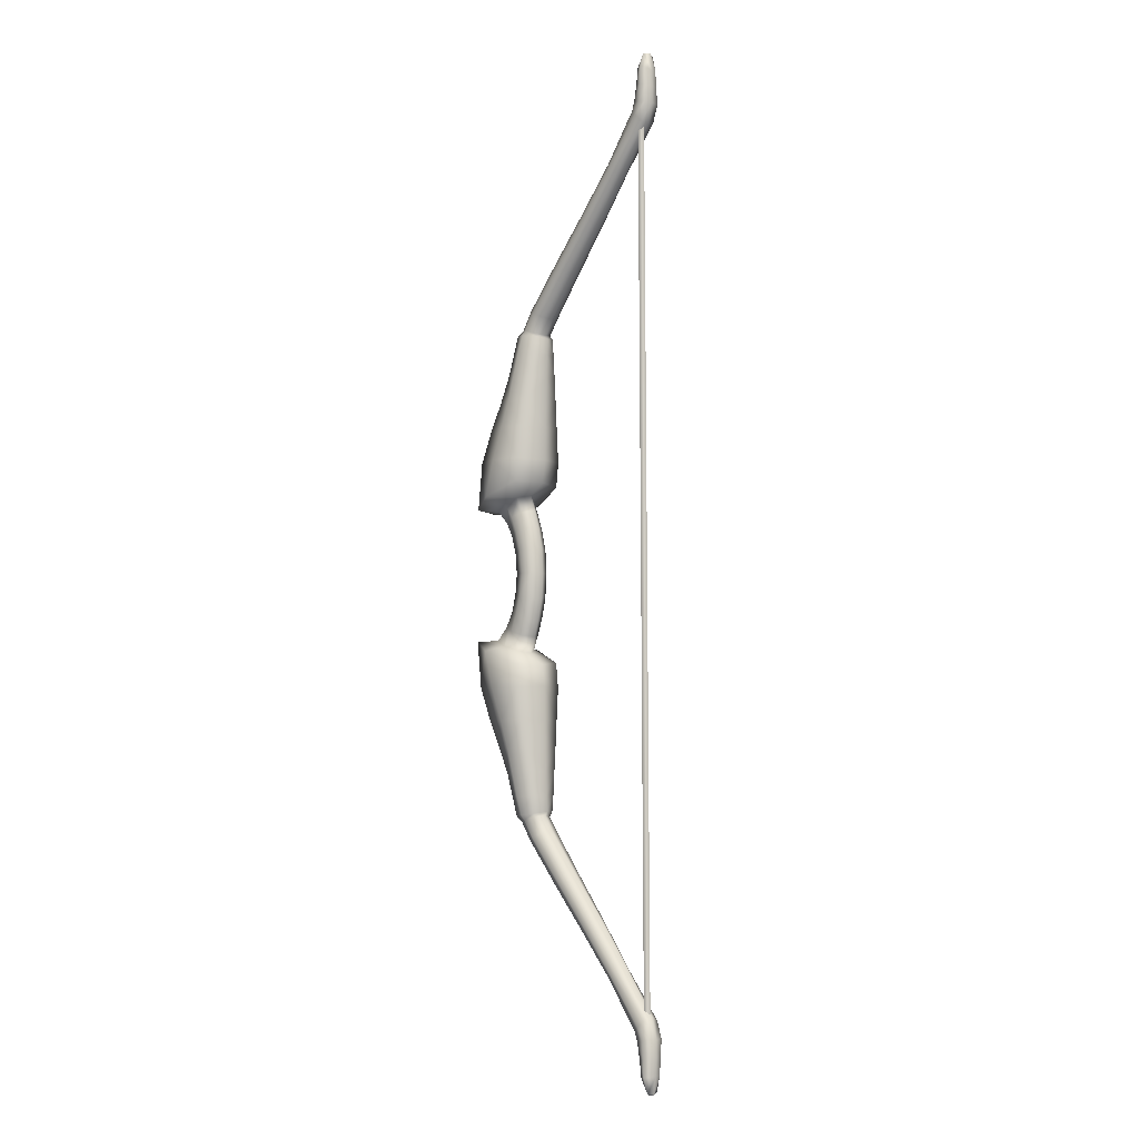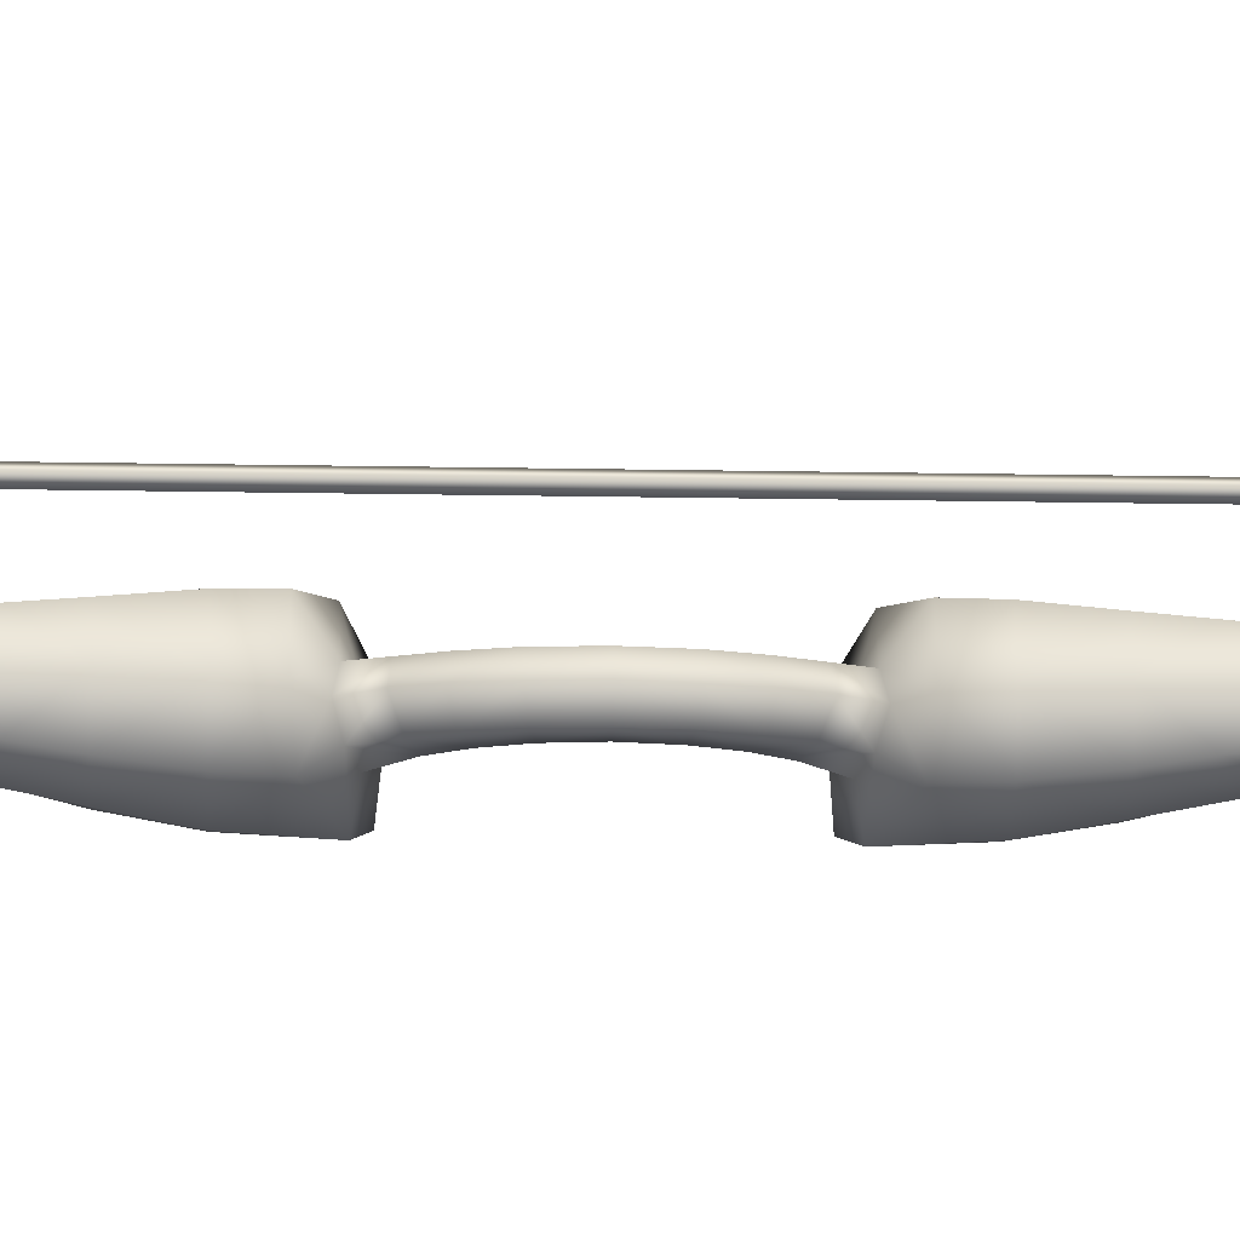
<metadata>
{"format":"obj","ext":"obj","renderer":"f3d","projection":"perspective","resolution":1024,"background":"white","views":[{"elev":-5.7,"azim":-131.5,"up":"+Z"},{"elev":-19.9,"azim":-92.3,"up":"+Y"}]}
</metadata>
<code>
v  -2.101 2.756 -7.716
v  -2.704 2.727 -0.4172
v  1.09 3.538 -7.042
v  0.1781 3.514 -0.4172
v  2.788 3.529 -12.59
v  -0.7996 2.781 -13.53
v  4.784 3.557 -17.1
v  0.8599 2.83 -18.31
v  -2.268 -0.6113 -14
v  -0.7418 -0.5705 -18.83
v  -3.588 -0.7742 -7.72
v  -4.158 -0.6767 -0.4172
v  -0.0186 -4.034 -13.05
v  1.521 -4.036 -17.34
v  -1.921 -4.084 -0.4172
v  -1.517 -4.002 -7.29
v  3.648 -4.103 -11.64
v  5.863 -4.112 -16
v  2.196 -4.093 -6.548
v  1.786 -4.023 -0.4172
v  5.927 2.369 -11.38
v  8.023 2.557 -15.54
v  2.196 -4.093 -6.548
v  3.648 -4.103 -11.64
v  4.767 -0.9685 -5.926
v  6.368 -0.9457 -10.85
v  5.863 -4.112 -16
v  8.531 -1.135 -14.66
v  4.347 2.447 -6.478
v  3.588 2.539 -0.4172
v  4.155 -0.9686 -0.4172
v  1.786 -4.023 -0.4172
v  7.465 3.989 -21.32
v  2.886 3.052 -22.68
v  1.017 -0.6537 -23.36
v  3.635 -4.084 -22.24
v  8.61 -4.69 -20.88
v  -3.822 -0.8755 -26.8
v  -1.298 -8.359 -26.13
v  1.017 -0.6537 -23.36
v  3.635 -4.084 -22.24
v  -1.734 7.662 -26.83
v  2.886 3.052 -22.68
v  8.34 10.35 -22.88
v  7.465 3.989 -21.32
v  9.395 -10.33 -21.75
v  8.61 -4.69 -20.88
v  12.55 -2.15 -19.08
v  8.61 -4.69 -20.88
v  16.31 -7.174 -19.7
v  9.395 -10.33 -21.75
v  12.55 -2.15 -19.08
v  8.61 -4.69 -20.88
v  12.18 2.32 -19.34
v  15.89 7.058 -19.87
v  12.18 2.32 -19.34
v  17.58 0 -19.39
v  5.856 9.831 -33.41
v  14.47 6.875 -33.44
v  16.2 -0.6532 -33.51
v  13.82 -8.285 -33.44
v  6.836 -10.45 -33.45
v  -2.176 -8.36 -33.33
v  6.836 -10.45 -33.45
v  -4.919 -0.9146 -33.33
v  -2.415 7.341 -33.34
v  -3.056 6.251 -42.85
v  3.431 8.524 -42.91
v  11.65 5.622 -43.11
v  13.15 -0.8534 -43.1
v  10.32 -7.628 -43.1
v  4.977 -9.138 -43.05
v  -2.762 -7.289 -42.9
v  4.977 -9.138 -43.05
v  -5.256 -0.6795 -42.83
v  -5.421 -0.6519 -49.62
v  -3.475 5.488 -50.04
v  1.835 7.366 -50.68
v  7.953 4.948 -51.34
v  9.114 -0.8403 -52.15
v  7.305 -6.229 -52.33
v  2.992 -8.06 -51.36
v  -3.436 -6.3 -50.07
v  2.992 -8.06 -51.36
v  -3.878 -5.448 -57.58
v  -5.526 -0.7092 -57.09
v  -4.299 4.36 -57.79
v  0.6915 6.324 -58.17
v  4.854 4.625 -58.58
v  6.293 -0.76 -58.74
v  5.178 -5.24 -59.06
v  1.105 -7.108 -58.26
v  1.105 -7.108 -58.26
v  -4.612 3.653 -64.26
v  -5.834 -0.7032 -64.14
v  -0.1356 5.371 -64.63
v  3.295 4.041 -65.18
v  4.583 -0.4453 -65.08
v  3.627 -4.251 -65.27
v  -0.09026 -6.137 -64.72
v  -4.026 -4.958 -64.21
v  -0.09026 -6.137 -64.72
v  -4.695 3.116 -69.31
v  -1.019 4.525 -69.81
v  2.385 3.386 -70.13
v  3.458 -0.4463 -70.34
v  2.504 -3.928 -70.25
v  -1.041 -5.303 -69.8
v  -1.041 -5.303 -69.8
v  -4.204 -4.303 -69.26
v  -5.879 -1.032 -68.8
v  -5.334 -0.7379 -69.89
v  -4.063 -3.528 -70.39
v  2.014 -0.4135 -71.88
v  1.383 -2.939 -71.96
v  1.449 2.129 -71.91
v  -1.318 3.583 -71.26
v  -4.476 2.361 -70.15
v  -8.501 -0.5415 -74.02
v  -7.521 -3.247 -74.46
v  -5.334 -0.7379 -69.89
v  -4.063 -3.528 -70.39
v  -2.794 2.601 -77.08
v  1.449 2.129 -71.91
v  -1.938 -0.2145 -77.3
v  2.014 -0.4135 -71.88
v  -4.676 3.578 -75.96
v  -1.318 3.583 -71.26
v  -7.308 2.656 -74.62
v  -4.476 2.361 -70.15
v  -2.624 -3.151 -77.09
v  1.383 -2.939 -71.96
v  -1.639 -4.421 -70.98
v  -1.639 -4.421 -70.98
v  -5.093 -4.304 -75.95
v  -1.639 -4.421 -70.98
v  -1.639 -4.421 -70.98
v  -5.093 -4.304 -75.95
v  -18.45 -0.5535 -85.67
v  -17.38 -3.155 -86.45
v  -37.68 -2.995 -111
v  -27.92 -3.108 -99.01
v  -39.07 -0.634 -109.8
v  -29.11 -0.6104 -97.86
v  -35.88 -3.325 -112.6
v  -25.98 -3.58 -100.6
v  -15 -3.888 -87.8
v  -15 -3.888 -87.8
v  -12.75 -2.896 -88.89
v  -24.22 -2.61 -101.6
v  -25.98 -3.58 -100.6
v  -34.76 -2.38 -113.6
v  -35.88 -3.325 -112.6
v  -34.27 -0.4358 -114
v  -23.72 -0.3747 -102
v  -12.13 -0.2908 -89.23
v  -12.93 2.241 -88.91
v  -34.79 1.591 -113.6
v  -24.39 1.883 -101.7
v  -14.87 3.117 -87.81
v  -25.77 2.775 -100.3
v  -36.15 2.516 -112.3
v  -17.15 2.418 -86.35
v  -27.7 2.249 -98.61
v  -37.96 2.025 -110.7
v  -45.1 1.984 -126.5
v  -46.77 2.576 -125.1
v  -48.66 1.785 -123
v  -49.14 -0.6311 -122.3
v  -44.13 -0.3673 -127.3
v  -45.08 -2.845 -126.6
v  -46.68 -3.422 -125.2
v  -48.48 -3.024 -123.5
v  -46.68 -3.422 -125.2
v  -45.94 -2.851 -129
v  -44.98 -0.2495 -129.5
v  -48.25 -3.396 -128.3
v  -48.25 -3.396 -128.3
v  -50.05 -3.099 -128.1
v  -50.63 -0.6743 -128.2
v  -50.42 1.884 -128.2
v  -48.3 2.488 -128.4
v  -46.09 2.009 -129.1
v  -50.67 -0.6472 -132.9
v  -50.27 -2.507 -133
v  -50.33 1.559 -133
v  -48.71 2.458 -133.3
v  -47.01 2.041 -133.7
v  -45.9 -0.07539 -134.1
v  -46.84 -2.76 -133.8
v  -48.66 -3.345 -133.4
v  -48.66 -3.345 -133.4
v  -48.85 -3.241 -138
v  -50.22 -2.224 -137.8
v  -47.27 -2.343 -138.3
v  -48.85 -3.241 -138
v  -50.48 -0.5519 -137.7
v  -50.21 1.336 -137.7
v  -48.84 2.382 -138
v  -47.64 2.075 -138.2
v  -49.15 1.301 -142.3
v  -46.66 -0.3449 -138.5
v  -48.9 -2.421 -142.2
v  -48.9 -2.421 -142.2
v  -49.56 -0.6906 -142.6
v  -48.12 -0.5171 -142.8
v  -49.56 -0.6906 -142.6
v  1.09 3.538 6.208
v  -2.101 2.756 6.881
v  -0.7996 2.781 12.7
v  2.788 3.529 11.76
v  0.8599 2.83 17.47
v  4.784 3.557 16.27
v  -0.7418 -0.5705 18
v  -2.268 -0.6113 13.17
v  -3.588 -0.7742 6.885
v  1.521 -4.036 16.51
v  -0.0186 -4.034 12.22
v  -1.517 -4.002 6.456
v  5.863 -4.112 15.16
v  3.648 -4.103 10.8
v  2.196 -4.093 5.714
v  8.023 2.557 14.71
v  5.927 2.369 10.55
v  6.368 -0.9457 10.02
v  3.648 -4.103 10.8
v  4.767 -0.9685 5.092
v  2.196 -4.093 5.714
v  8.531 -1.135 13.83
v  5.863 -4.112 15.16
v  4.347 2.447 5.643
v  2.886 3.052 21.84
v  7.465 3.989 20.48
v  1.017 -0.6537 22.52
v  3.635 -4.084 21.41
v  8.61 -4.69 20.04
v  3.635 -4.084 21.41
v  -1.298 -8.359 25.29
v  1.017 -0.6537 22.52
v  -3.822 -0.8755 25.97
v  2.886 3.052 21.84
v  -1.734 7.662 25.99
v  7.465 3.989 20.48
v  8.34 10.35 22.05
v  8.61 -4.69 20.04
v  9.395 -10.33 20.91
v  9.395 -10.33 20.91
v  8.61 -4.69 20.04
v  16.31 -7.174 18.86
v  12.55 -2.15 18.24
v  8.61 -4.69 20.04
v  12.55 -2.15 18.24
v  12.18 2.32 18.51
v  12.18 2.32 18.51
v  15.89 7.058 19.03
v  17.58 0 18.56
v  14.47 6.875 32.61
v  5.856 9.831 32.57
v  16.2 -0.6532 32.67
v  13.82 -8.285 32.61
v  6.836 -10.45 32.61
v  6.836 -10.45 32.61
v  -2.176 -8.36 32.49
v  -4.919 -0.9146 32.5
v  -2.415 7.341 32.51
v  3.431 8.524 42.07
v  -3.056 6.251 42.01
v  11.65 5.622 42.28
v  13.15 -0.8534 42.27
v  10.32 -7.628 42.27
v  4.977 -9.138 42.22
v  4.977 -9.138 42.22
v  -2.762 -7.289 42.07
v  -5.256 -0.6795 41.99
v  -3.475 5.488 49.2
v  -5.421 -0.6519 48.78
v  1.835 7.366 49.85
v  7.953 4.948 50.5
v  9.114 -0.8403 51.31
v  7.305 -6.229 51.5
v  2.992 -8.06 50.52
v  2.992 -8.06 50.52
v  -3.436 -6.3 49.24
v  -5.526 -0.7092 56.25
v  -3.878 -5.448 56.75
v  -4.299 4.36 56.96
v  0.6915 6.324 57.34
v  4.854 4.625 57.75
v  6.293 -0.76 57.9
v  5.178 -5.24 58.23
v  1.105 -7.108 57.42
v  1.105 -7.108 57.42
v  -5.834 -0.7032 63.31
v  -4.612 3.653 63.42
v  -0.1356 5.371 63.8
v  3.295 4.041 64.34
v  4.583 -0.4453 64.24
v  3.627 -4.251 64.43
v  -0.09026 -6.137 63.89
v  -4.026 -4.958 63.38
v  -0.09026 -6.137 63.89
v  -1.019 4.525 68.97
v  -4.695 3.116 68.48
v  2.385 3.386 69.3
v  3.458 -0.4463 69.51
v  2.504 -3.928 69.42
v  -1.041 -5.303 68.96
v  -1.041 -5.303 68.96
v  -4.204 -4.303 68.42
v  -5.879 -1.032 67.97
v  -4.063 -3.528 69.55
v  -5.334 -0.7379 69.06
v  1.383 -2.939 71.13
v  2.014 -0.4135 71.05
v  1.449 2.129 71.08
v  -1.318 3.583 70.42
v  -4.476 2.361 69.32
v  -4.063 -3.528 69.55
v  -7.521 -3.247 73.62
v  -5.334 -0.7379 69.06
v  -8.501 -0.5415 73.18
v  2.014 -0.4135 71.05
v  1.449 2.129 71.08
v  -1.938 -0.2145 76.47
v  -2.794 2.601 76.24
v  -1.318 3.583 70.42
v  -4.676 3.578 75.12
v  -4.476 2.361 69.32
v  -7.308 2.656 73.78
v  1.383 -2.939 71.13
v  -2.624 -3.151 76.25
v  -1.639 -4.421 70.14
v  -5.093 -4.304 75.11
v  -1.639 -4.421 70.14
v  -1.639 -4.421 70.14
v  -5.093 -4.304 75.11
v  -1.639 -4.421 70.14
v  -17.38 -3.155 85.62
v  -18.45 -0.5535 84.84
v  -29.11 -0.6104 97.03
v  -27.92 -3.108 98.17
v  -39.07 -0.634 109
v  -37.68 -2.995 110.2
v  -35.88 -3.325 111.8
v  -25.98 -3.58 99.76
v  -15 -3.888 86.97
v  -12.75 -2.896 88.05
v  -15 -3.888 86.97
v  -35.88 -3.325 111.8
v  -25.98 -3.58 99.76
v  -34.76 -2.38 112.8
v  -24.22 -2.61 100.8
v  -34.27 -0.4358 113.2
v  -23.72 -0.3747 101.2
v  -12.13 -0.2908 88.4
v  -12.93 2.241 88.08
v  -24.39 1.883 100.9
v  -34.79 1.591 112.8
v  -14.87 3.117 86.98
v  -36.15 2.516 111.5
v  -25.77 2.775 99.46
v  -27.7 2.249 97.78
v  -17.15 2.418 85.52
v  -37.96 2.025 109.8
v  -46.77 2.576 124.2
v  -45.1 1.984 125.7
v  -48.66 1.785 122.1
v  -49.14 -0.6311 121.5
v  -44.13 -0.3673 126.5
v  -45.08 -2.845 125.7
v  -46.68 -3.422 124.3
v  -46.68 -3.422 124.3
v  -48.48 -3.024 122.7
v  -44.98 -0.2495 128.7
v  -45.94 -2.851 128.2
v  -48.25 -3.396 127.5
v  -50.05 -3.099 127.3
v  -48.25 -3.396 127.5
v  -50.63 -0.6743 127.4
v  -50.42 1.884 127.3
v  -48.3 2.488 127.5
v  -46.09 2.009 128.2
v  -50.27 -2.507 132.2
v  -50.67 -0.6472 132.1
v  -50.33 1.559 132.2
v  -48.71 2.458 132.5
v  -47.01 2.041 132.9
v  -45.9 -0.07539 133.2
v  -46.84 -2.76 132.9
v  -48.66 -3.345 132.5
v  -48.66 -3.345 132.5
v  -50.22 -2.224 137
v  -48.85 -3.241 137.2
v  -48.85 -3.241 137.2
v  -47.27 -2.343 137.5
v  -50.48 -0.5519 136.9
v  -50.21 1.336 136.9
v  -48.84 2.382 137.2
v  -47.64 2.075 137.4
v  -49.15 1.301 141.5
v  -46.66 -0.3449 137.7
v  -48.9 -2.421 141.4
v  -48.9 -2.421 141.4
v  -49.56 -0.6906 141.8
v  -48.12 -0.5171 142
v  -49.56 -0.6906 141.8
v  -46.37 -0.4254 -124.8
v  -46.18 -0.07925 -0.3068
v  -47.27 -1.547 -124.8
v  -47.08 -1.201 -0.3023
v  -48.37 -0.07925 -0.3035
v  -48.56 -0.4254 -124.8
v  -48.37 -0.07925 -0.3035
v  -47.08 1.042 -0.3085
v  -48.56 -0.4254 -124.8
v  -47.27 0.6962 -124.8
v  -45.99 0.267 124.2
v  -47.08 -1.201 -0.3023
v  -46.89 -0.8546 124.2
v  -48.19 0.267 124.2
v  -48.19 0.267 124.2
v  -46.89 1.389 124.2
v  -47.08 1.042 -0.3085
g MESH
f 1 2 3
f 3 2 4
f 4 30 3
f 3 6 1
f 9 1 6
f 5 6 3
f 3 29 5
f 11 2 1
f 3 30 29
f 11 1 9
f 5 8 6
f 12 2 11
f 5 29 21
f 9 6 10
f 10 6 8
f 4 2 208
f 208 30 4
f 5 21 7
f 14 9 10
f 7 8 5
f 30 25 29
f 13 9 14
f 13 11 9
f 7 34 8
f 25 26 29
f 29 26 21
f 16 11 13
f 33 34 7
f 25 24 26
f 16 12 11
f 22 33 7
f 7 21 22
f 23 24 25
f 15 12 16
f 54 33 22
f 25 32 23
f 16 19 15
f 28 54 22
f 26 28 21
f 31 32 25
f 15 19 20
f 21 28 22
f 31 25 30
f 219 12 15
f 20 222 15
f 26 27 28
f 30 227 31
f 15 222 219
f 227 32 31
f 24 27 26
f 231 227 30
f 216 12 219
f 228 32 227
f 53 28 27
f 216 2 12
f 227 226 228
f 52 28 53
f 209 2 216
f 225 226 227
f 231 225 227
f 52 54 28
f 208 2 209
f 211 231 208
f 225 230 226
f 215 209 216
f 208 210 211
f 229 230 225
f 210 209 215
f 215 216 218
f 209 210 208
f 224 229 225
f 224 231 211
f 217 215 218
f 231 30 208
f 224 225 231
f 210 212 211
f 218 216 219
f 213 224 211
f 214 210 215
f 211 212 213
f 214 215 217
f 218 219 221
f 212 210 214
f 223 224 213
f 221 217 218
f 212 232 213
f 214 234 212
f 223 229 224
f 220 217 221
f 212 234 232
f 221 219 222
f 223 253 229
f 235 214 217
f 234 214 235
f 217 220 235
f 213 232 233
f 223 233 253
f 229 253 252
f 235 220 236
f 213 233 223
f 251 229 252
f 230 229 251
f 13 14 17
f 17 16 13
f 17 14 18
f 19 16 17
f 36 18 14
f 14 10 36
f 37 18 36
f 36 10 35
f 8 35 10
f 34 35 8
f 38 39 40
f 43 38 40
f 40 39 41
f 42 38 43
f 39 46 41
f 42 43 44
f 38 63 39
f 41 46 47
f 58 42 44
f 65 63 38
f 63 64 39
f 39 64 46
f 58 44 59
f 65 38 66
f 66 42 58
f 63 74 64
f 59 44 55
f 66 38 42
f 73 74 63
f 65 73 63
f 44 45 55
f 68 66 58
f 75 73 65
f 44 43 45
f 67 66 68
f 75 65 67
f 73 84 74
f 55 45 56
f 67 65 66
f 83 84 73
f 75 83 73
f 55 56 57
f 77 75 67
f 83 93 84
f 57 60 55
f 76 75 77
f 76 83 75
f 85 93 83
f 56 48 57
f 67 78 77
f 85 83 86
f 86 83 76
f 57 48 50
f 50 60 57
f 77 86 76
f 95 85 86
f 48 49 50
f 61 60 50
f 87 86 77
f 87 95 86
f 101 85 95
f 51 61 50
f 50 49 51
f 77 88 87
f 101 102 85
f 62 61 51
f 78 88 77
f 102 101 109
f 85 102 93
f 62 71 61
f 78 89 88
f 109 101 110
f 72 71 62
f 79 89 78
f 110 136 109
f 72 81 71
f 68 79 78
f 110 101 111
f 82 81 72
f 68 78 67
f 111 113 110
f 113 136 110
f 81 80 71
f 80 89 79
f 111 101 95
f 112 113 111
f 71 80 70
f 80 79 70
f 90 89 80
f 81 90 80
f 112 111 118
f 70 79 69
f 91 90 81
f 90 98 89
f 118 111 103
f 111 95 103
f 91 98 90
f 82 91 81
f 118 103 117
f 103 95 94
f 89 98 97
f 92 91 82
f 103 94 104
f 117 103 104
f 99 98 91
f 92 100 91
f 94 95 87
f 104 94 96
f 91 100 99
f 97 104 96
f 98 105 97
f 87 96 94
f 105 117 104
f 99 106 98
f 105 104 97
f 88 96 87
f 107 106 99
f 106 105 98
f 88 97 96
f 99 100 107
f 115 106 107
f 106 116 105
f 116 117 105
f 89 97 88
f 114 106 115
f 114 116 106
f 107 100 108
f 108 115 107
f 133 115 108
f 55 60 59
f 60 69 59
f 70 69 60
f 59 69 58
f 61 70 60
f 71 70 61
f 58 69 68
f 69 79 68
f 119 120 121
f 119 121 129
f 121 120 122
f 119 140 120
f 129 121 130
f 138 122 120
f 139 140 119
f 129 130 127
f 137 122 138
f 139 119 163
f 163 119 129
f 127 130 128
f 140 147 120
f 120 147 138
f 163 164 139
f 127 128 123
f 147 140 146
f 164 163 161
f 157 127 123
f 123 128 124
f 146 140 142
f 139 142 140
f 157 123 156
f 160 127 157
f 161 163 160
f 141 146 142
f 156 123 125
f 123 124 125
f 163 129 160
f 160 129 127
f 141 142 143
f 125 124 126
f 161 160 159
f 159 160 157
f 143 142 144
f 132 125 126
f 159 157 155
f 144 165 143
f 131 125 132
f 154 159 155
f 164 165 144
f 161 165 164
f 131 156 125
f 155 157 156
f 139 164 144
f 144 142 139
f 132 134 131
f 150 154 155
f 156 149 155
f 162 165 161
f 149 156 131
f 155 149 150
f 152 154 150
f 162 168 165
f 131 134 135
f 135 149 131
f 154 152 170
f 167 168 162
f 148 149 135
f 149 148 150
f 150 151 152
f 158 167 162
f 168 169 165
f 150 148 151
f 158 159 154
f 162 159 158
f 165 169 143
f 168 180 169
f 154 166 158
f 166 167 158
f 161 159 162
f 180 173 169
f 170 166 154
f 167 181 168
f 181 180 168
f 173 141 169
f 169 141 143
f 166 182 167
f 182 181 167
f 179 173 180
f 141 173 145
f 183 182 166
f 170 183 166
f 179 174 173
f 145 146 141
f 176 183 170
f 178 174 179
f 145 173 174
f 182 186 181
f 186 180 181
f 185 178 179
f 170 175 176
f 184 180 186
f 184 185 180
f 192 178 185
f 180 185 179
f 171 175 170
f 197 185 184
f 184 186 197
f 194 192 185
f 170 152 171
f 171 177 175
f 194 185 197
f 193 192 194
f 152 172 171
f 172 177 171
f 191 175 177
f 204 193 194
f 153 172 152
f 190 175 191
f 204 194 205
f 205 194 197
f 152 151 153
f 175 190 176
f 205 197 201
f 196 190 191
f 176 190 189
f 201 197 198
f 195 190 196
f 190 195 189
f 189 188 176
f 201 198 199
f 195 196 203
f 189 200 188
f 201 199 200
f 197 186 198
f 195 203 202
f 202 201 200
f 200 199 188
f 202 200 189
f 199 198 187
f 189 195 202
f 187 198 186
f 188 199 187
f 206 201 202
f 202 203 206
f 176 188 183
f 187 186 182
f 206 207 201
f 206 203 207
f 188 187 183
f 183 187 182
f 237 238 239
f 237 246 238
f 239 238 240
f 245 246 237
f 239 240 241
f 246 262 238
f 241 240 242
f 238 262 263
f 238 263 240
f 244 241 242
f 262 272 263
f 240 263 264
f 243 241 244
f 244 242 258
f 263 272 273
f 263 273 264
f 255 243 244
f 258 242 265
f 242 240 265
f 264 273 274
f 254 243 255
f 257 244 258
f 265 240 264
f 255 256 254
f 255 244 257
f 258 265 266
f 265 264 267
f 267 264 274
f 256 255 259
f 259 255 257
f 266 265 267
f 266 268 258
f 254 256 250
f 258 268 257
f 257 268 259
f 267 274 275
f 256 249 250
f 267 277 266
f 256 259 249
f 275 274 276
f 275 277 267
f 277 278 266
f 266 278 268
f 249 248 250
f 276 284 275
f 275 287 277
f 259 268 269
f 268 278 269
f 274 283 276
f 276 283 284
f 287 288 277
f 277 288 278
f 259 269 260
f 249 259 260
f 284 283 285
f 288 279 278
f 269 278 279
f 249 260 247
f 273 283 274
f 260 269 270
f 269 279 270
f 247 248 249
f 273 282 283
f 247 260 261
f 260 270 261
f 270 279 280
f 272 282 273
f 282 292 283
f 261 270 271
f 270 280 271
f 279 289 280
f 283 292 285
f 271 280 281
f 289 279 288
f 292 301 285
f 280 289 290
f 280 290 281
f 288 297 289
f 289 297 290
f 285 301 300
f 281 290 291
f 296 297 288
f 293 285 300
f 301 308 300
f 290 299 291
f 287 296 288
f 284 285 293
f 290 297 298
f 298 299 290
f 295 296 287
f 284 293 286
f 297 305 298
f 286 295 287
f 295 302 296
f 286 293 294
f 297 304 305
f 294 295 286
f 295 294 302
f 296 302 304
f 294 293 303
f 296 304 297
f 275 284 286
f 286 287 275
f 302 294 303
f 304 315 305
f 303 293 310
f 298 305 306
f 302 316 304
f 302 303 316
f 304 316 315
f 293 300 310
f 298 306 299
f 303 310 317
f 316 303 317
f 305 315 314
f 299 306 307
f 310 300 309
f 306 305 313
f 313 305 314
f 317 310 312
f 306 313 307
f 300 308 309
f 307 313 332
f 309 311 310
f 310 311 312
f 308 335 309
f 309 335 311
f 318 319 320
f 319 318 336
f 320 319 321
f 336 318 337
f 329 320 321
f 319 338 321
f 336 346 319
f 319 346 338
f 328 320 329
f 321 338 339
f 345 338 346
f 327 328 329
f 329 321 363
f 363 321 339
f 341 338 345
f 326 328 327
f 339 362 363
f 341 339 338
f 345 343 341
f 325 326 327
f 361 363 362
f 344 343 345
f 323 326 325
f 364 361 362
f 344 373 343
f 324 323 325
f 360 361 364
f 372 373 344
f 322 323 324
f 360 357 361
f 373 372 377
f 322 324 330
f 358 357 360
f 368 343 373
f 377 372 378
f 353 357 358
f 342 343 368
f 379 373 377
f 354 357 353
f 342 341 343
f 368 373 379
f 353 352 354
f 340 341 342
f 368 364 342
f 368 379 367
f 351 352 353
f 342 364 340
f 367 364 368
f 367 379 380
f 351 350 352
f 340 364 362
f 367 360 364
f 367 380 365
f 349 350 351
f 340 362 339
f 365 360 367
f 349 351 371
f 340 339 341
f 360 365 358
f 350 348 352
f 371 351 370
f 365 380 381
f 358 365 366
f 352 348 347
f 351 369 370
f 365 381 366
f 352 347 354
f 353 369 351
f 358 366 353
f 366 381 382
f 333 347 348
f 353 366 369
f 354 347 355
f 366 382 369
f 331 347 333
f 381 386 382
f 331 355 347
f 355 356 354
f 333 334 331
f 381 385 386
f 355 325 356
f 354 356 357
f 331 334 330
f 382 386 387
f 324 325 355
f 330 324 331
f 356 359 357
f 382 387 374
f 324 355 331
f 325 327 356
f 356 327 359
f 374 387 388
f 369 382 374
f 357 359 361
f 327 329 359
f 388 389 374
f 374 375 369
f 359 363 361
f 359 329 363
f 387 399 388
f 374 389 375
f 369 375 370
f 387 398 399
f 388 399 401
f 390 375 389
f 375 376 370
f 386 398 387
f 395 388 401
f 376 375 390
f 389 388 395
f 370 376 371
f 395 401 402
f 390 389 394
f 386 397 398
f 394 389 395
f 402 401 405
f 385 397 386
f 395 402 394
f 400 398 397
f 401 400 405
f 385 396 397
f 405 406 402
f 400 399 398
f 399 400 401
f 397 396 400
f 405 400 406
f 384 396 385
f 400 396 404
f 385 379 384
f 384 383 396
f 379 383 384
f 396 392 404
f 396 383 392
f 380 379 385
f 380 385 381
f 404 392 403
f 377 383 379
f 383 391 392
f 403 392 393
f 392 391 393
f 377 378 383
f 383 378 391
f 407 408 409
f 416 408 407
f 409 408 410
f 414 408 416
f 410 411 409
f 415 414 416
f 409 411 412
f 413 414 415
f 408 417 418
f 418 420 413
f 421 422 411
f 423 417 408
f 418 417 419
f 419 420 418
f 411 422 423
f 422 417 423

</code>
